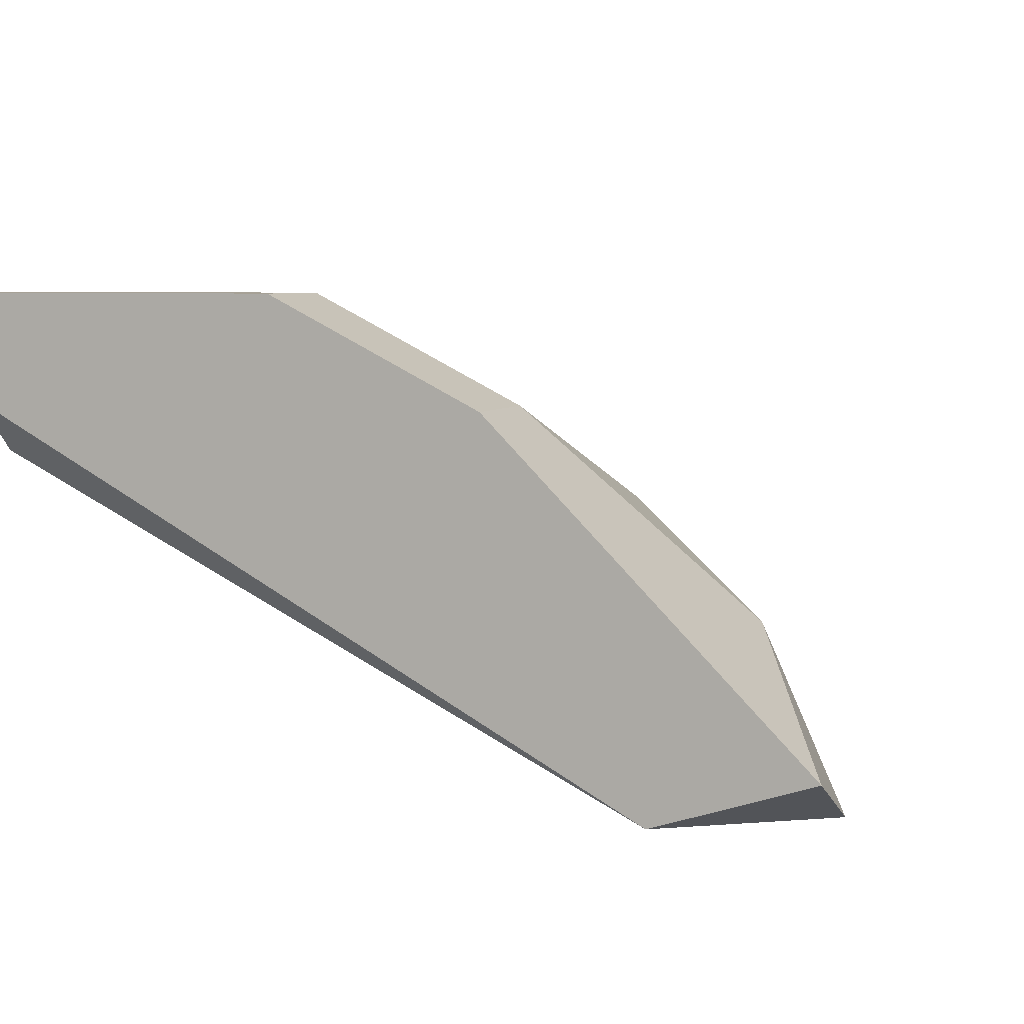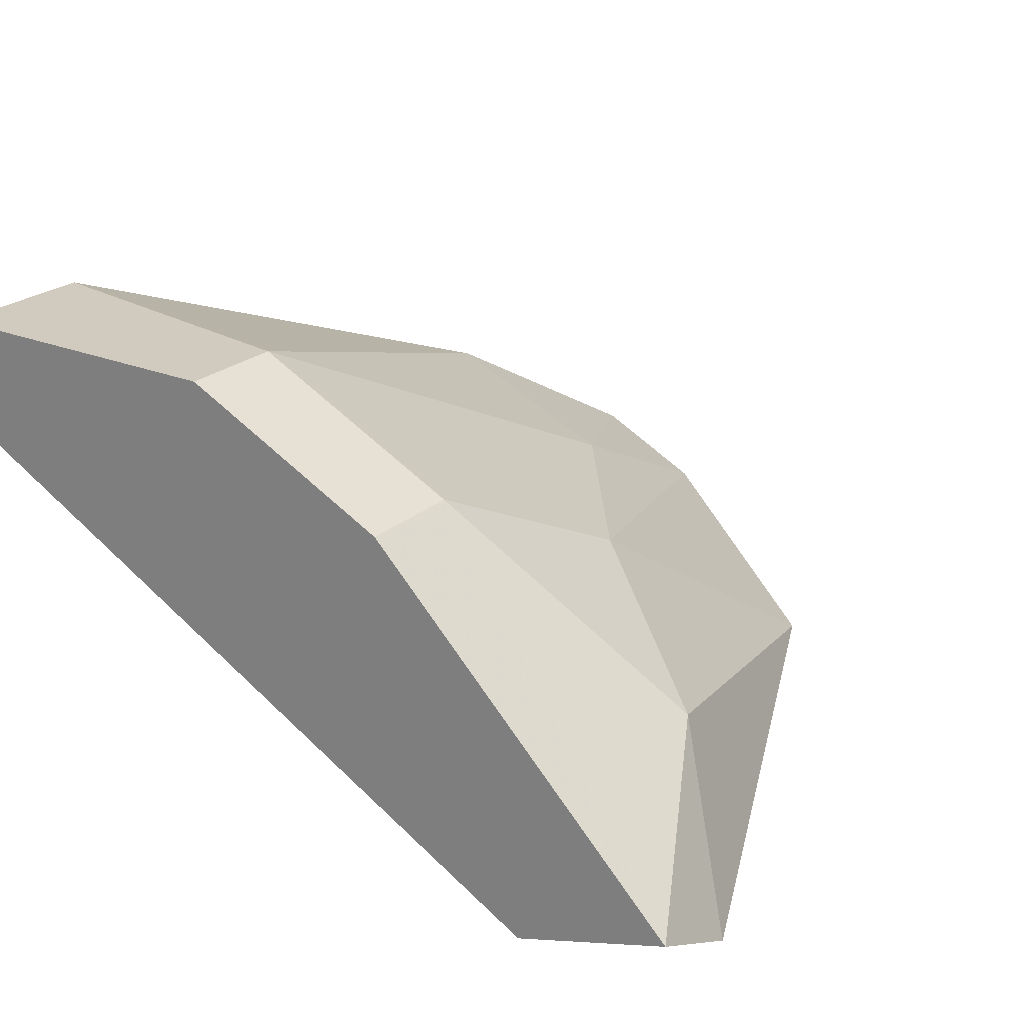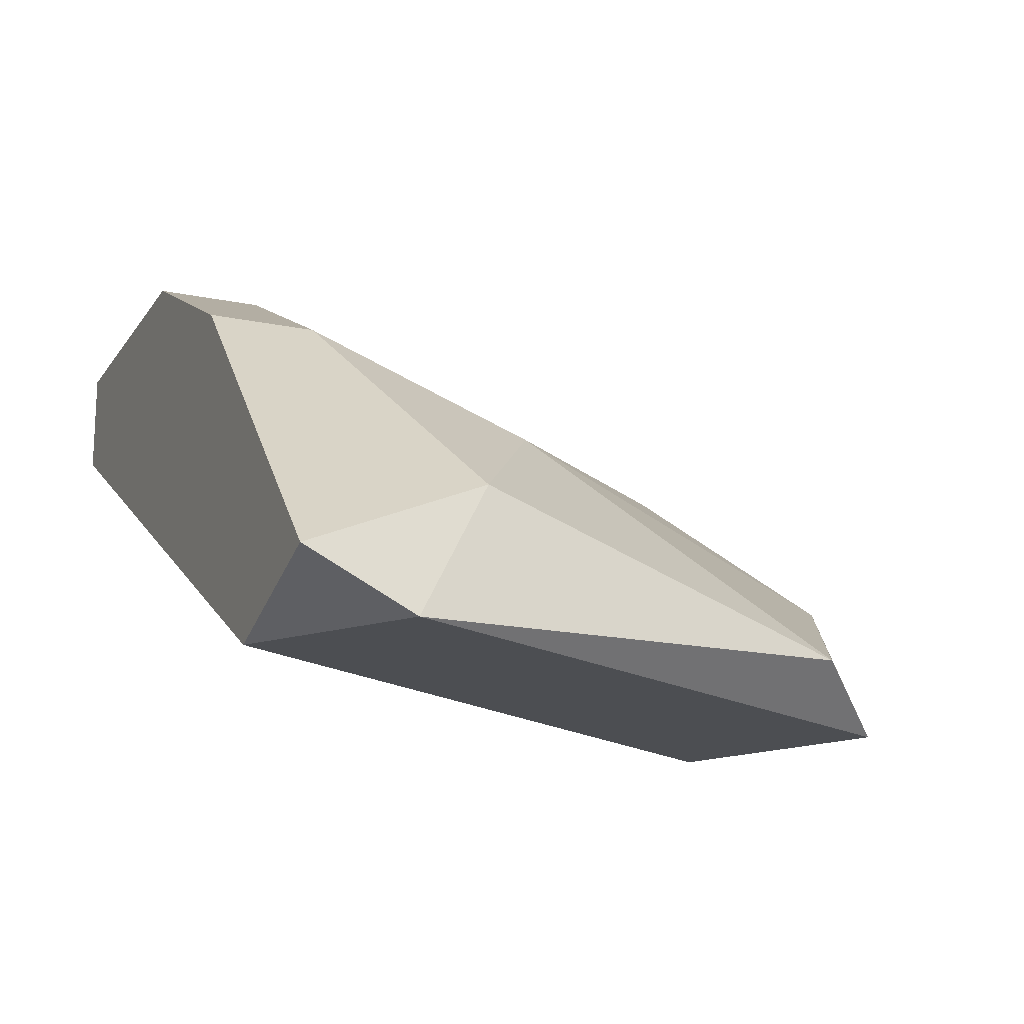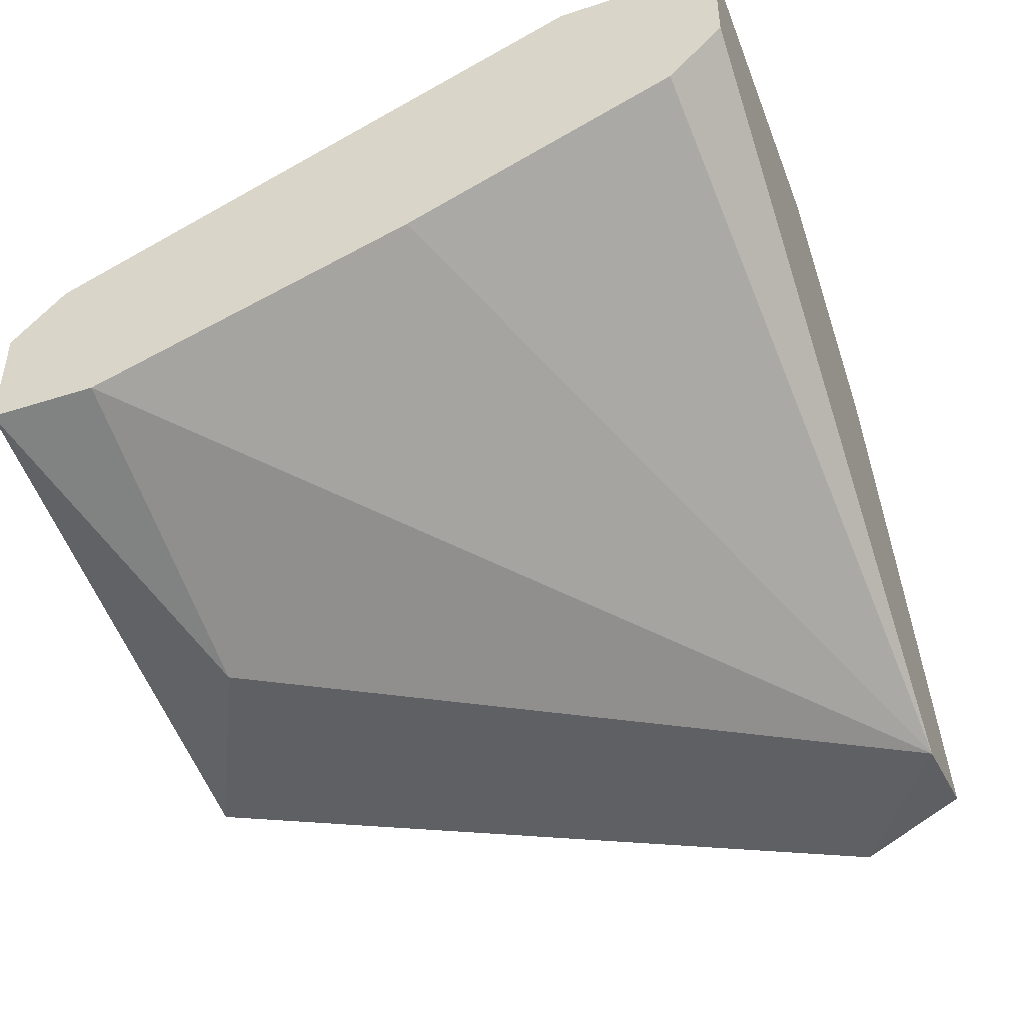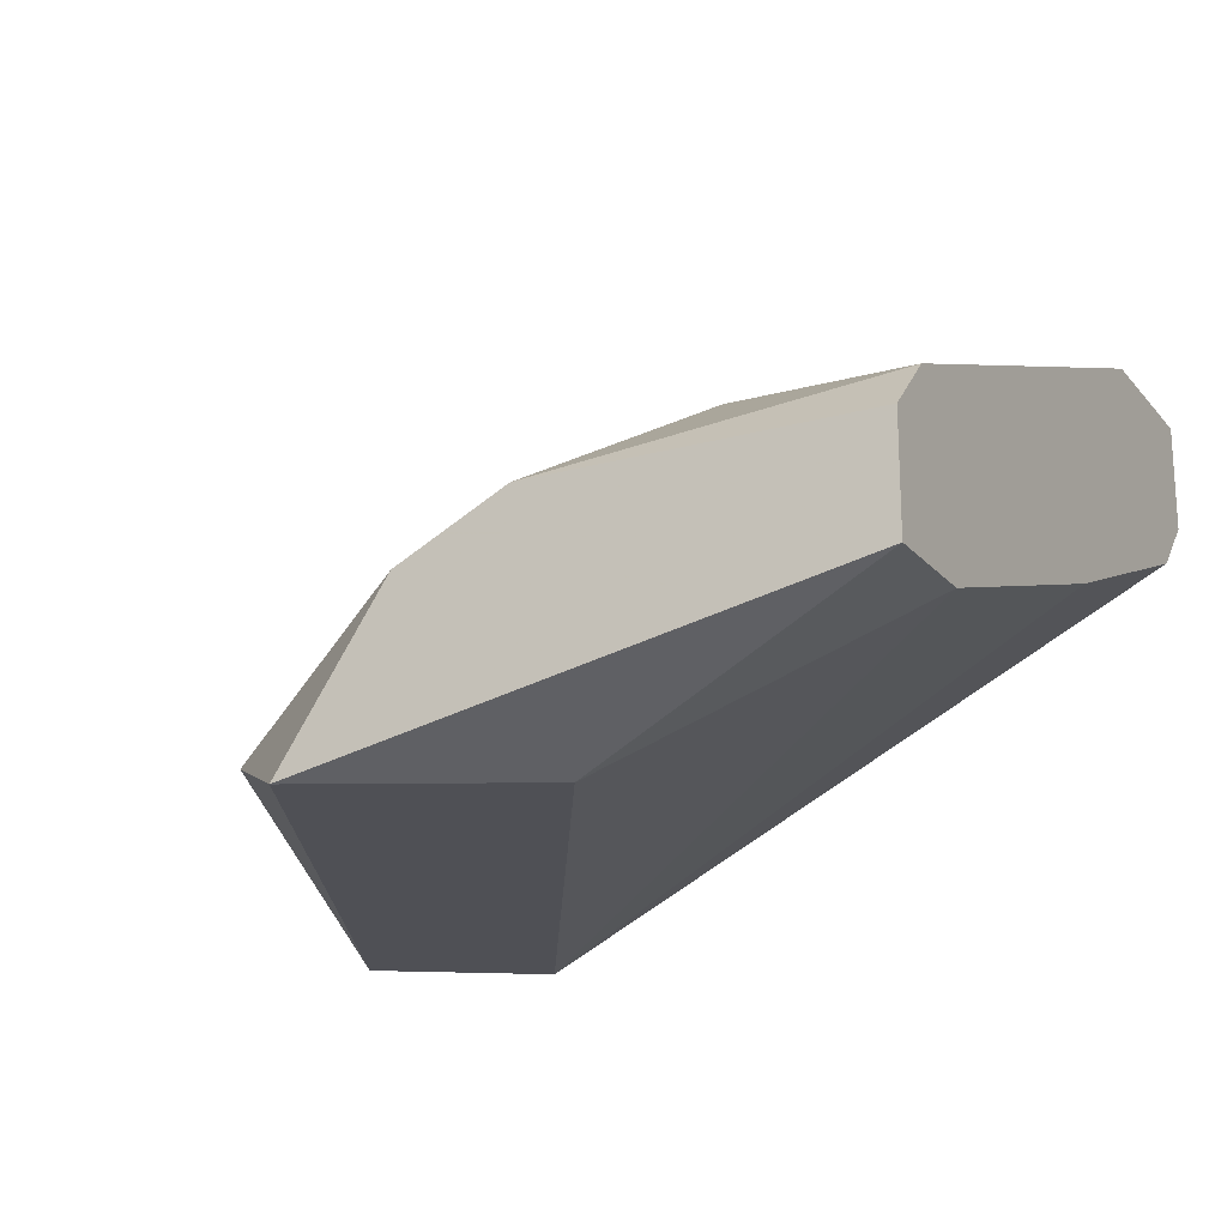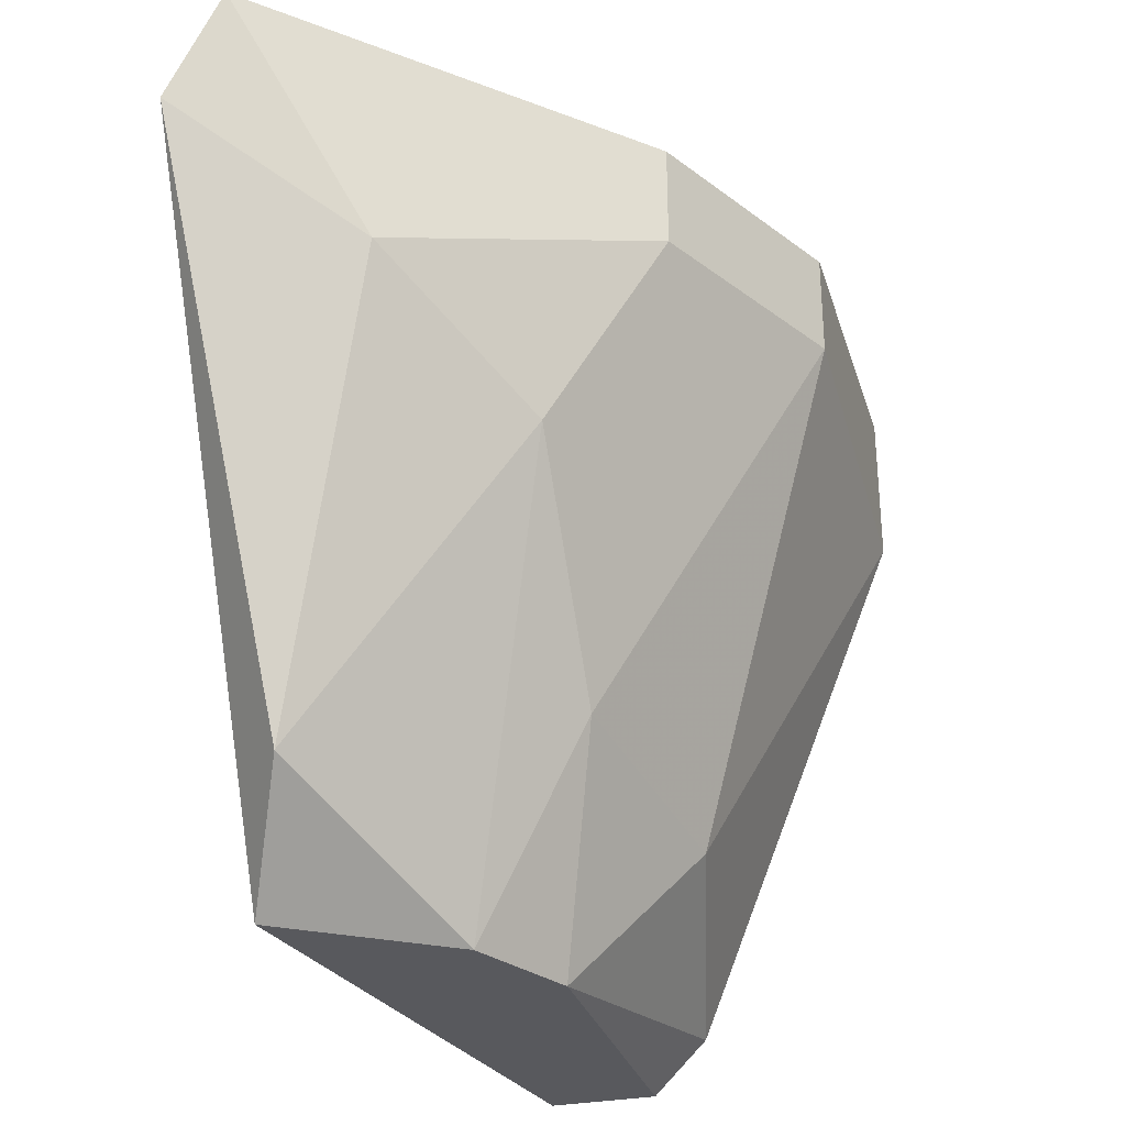
<metadata>
{"format":"obj","ext":"obj","renderer":"f3d","projection":"perspective","resolution":1024,"background":"white","views":[{"elev":6.2,"azim":20.3,"up":"+Y"},{"elev":23.3,"azim":34.8,"up":"+Y"},{"elev":-16.6,"azim":66.9,"up":"+Y"},{"elev":-44.2,"azim":-69.5,"up":"+Y"},{"elev":-19.4,"azim":-152.2,"up":"+Y"},{"elev":-30.0,"azim":106.0,"up":"+Z"}]}
</metadata>
<code>
v 0.00458 0.007739 -0.06447
v 0.00458 0.008994 -0.06196
v 0.009603 0.006483 -0.05568
v 0.009603 0.005854 -0.05694
v 0.002069 0.009621 -0.06259
v 0.006462 0.008994 -0.05945
v 0.005835 0.01025 -0.05694
v 0.005835 0.01025 -0.05568
v 0.005835 0.005854 -0.06447
v 0.008347 0.007739 -0.05819
v -0.000444 0.0115 -0.05757
v -0.000444 0.0115 -0.05568
v -0.000444 0.009621 -0.05631
v -0.000444 0.008994 -0.06385
v -0.000444 0.008367 -0.05945
v -0.000444 0.008367 -0.06447
v -0.000444 0.01025 -0.05568
v -0.000444 0.007111 -0.06322
v -0.000444 0.007111 -0.06447
v 0.003325 0.0115 -0.05694
v 0.003325 0.0115 -0.05568
v 0.003325 0.008367 -0.06447
v 0.003325 0.005854 -0.06322
v 0.007718 0.005854 -0.05568
v 0.007091 0.006483 -0.06322
f 6 20 7
f 16 19 12
f 19 16 1
f 19 1 9
f 12 19 13
f 12 24 3
f 12 3 8
f 9 24 23
f 19 9 23
f 13 19 18
f 19 23 18
f 23 24 18
f 16 12 11
f 12 20 11
f 20 5 11
f 9 1 25
f 6 10 25
f 1 6 25
f 24 9 4
f 3 24 4
f 10 3 4
f 9 25 4
f 25 10 4
f 1 16 22
f 16 11 14
f 11 5 14
f 22 16 14
f 5 22 14
f 24 12 17
f 12 13 17
f 13 24 17
f 24 13 15
f 13 18 15
f 18 24 15
f 20 12 21
f 8 20 21
f 12 8 21
f 5 20 2
f 6 1 2
f 20 6 2
f 1 22 2
f 22 5 2
f 3 10 7
f 20 8 7
f 8 3 7
f 10 6 7

</code>
